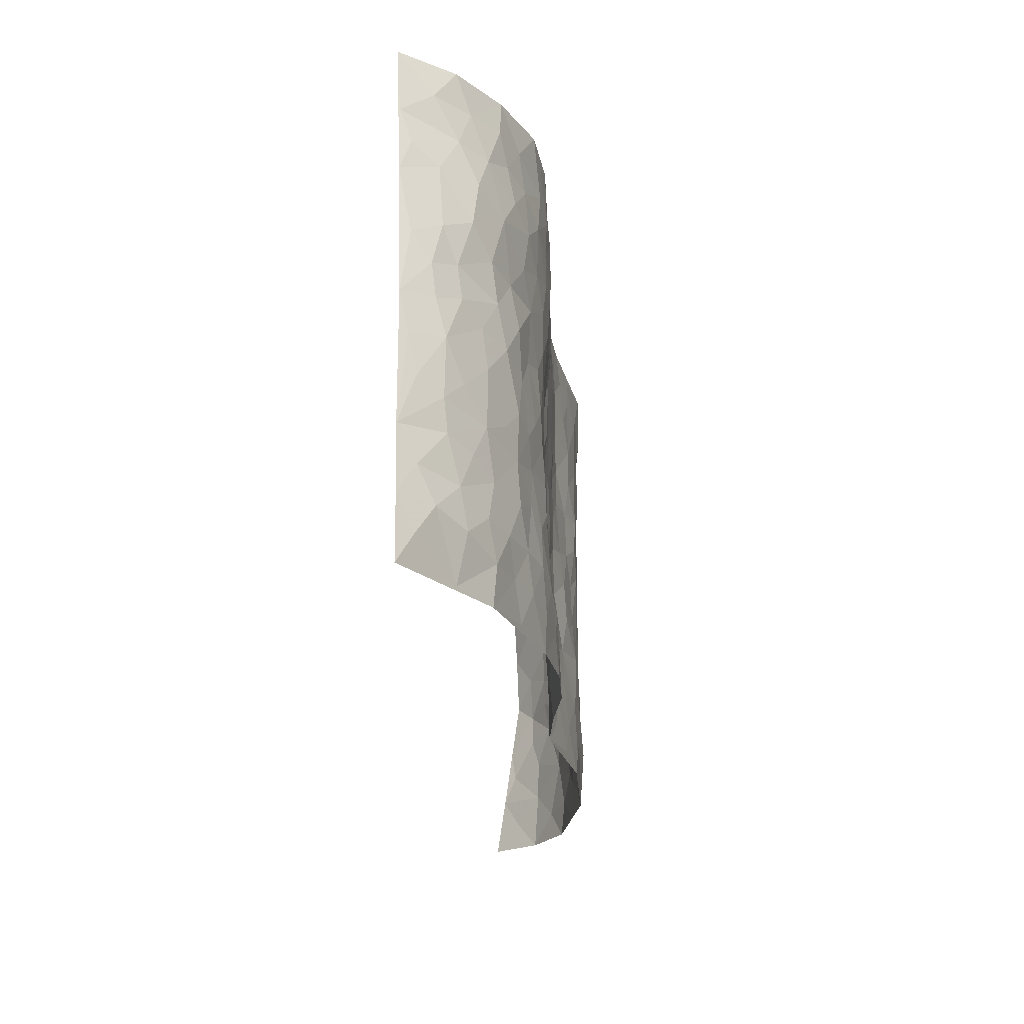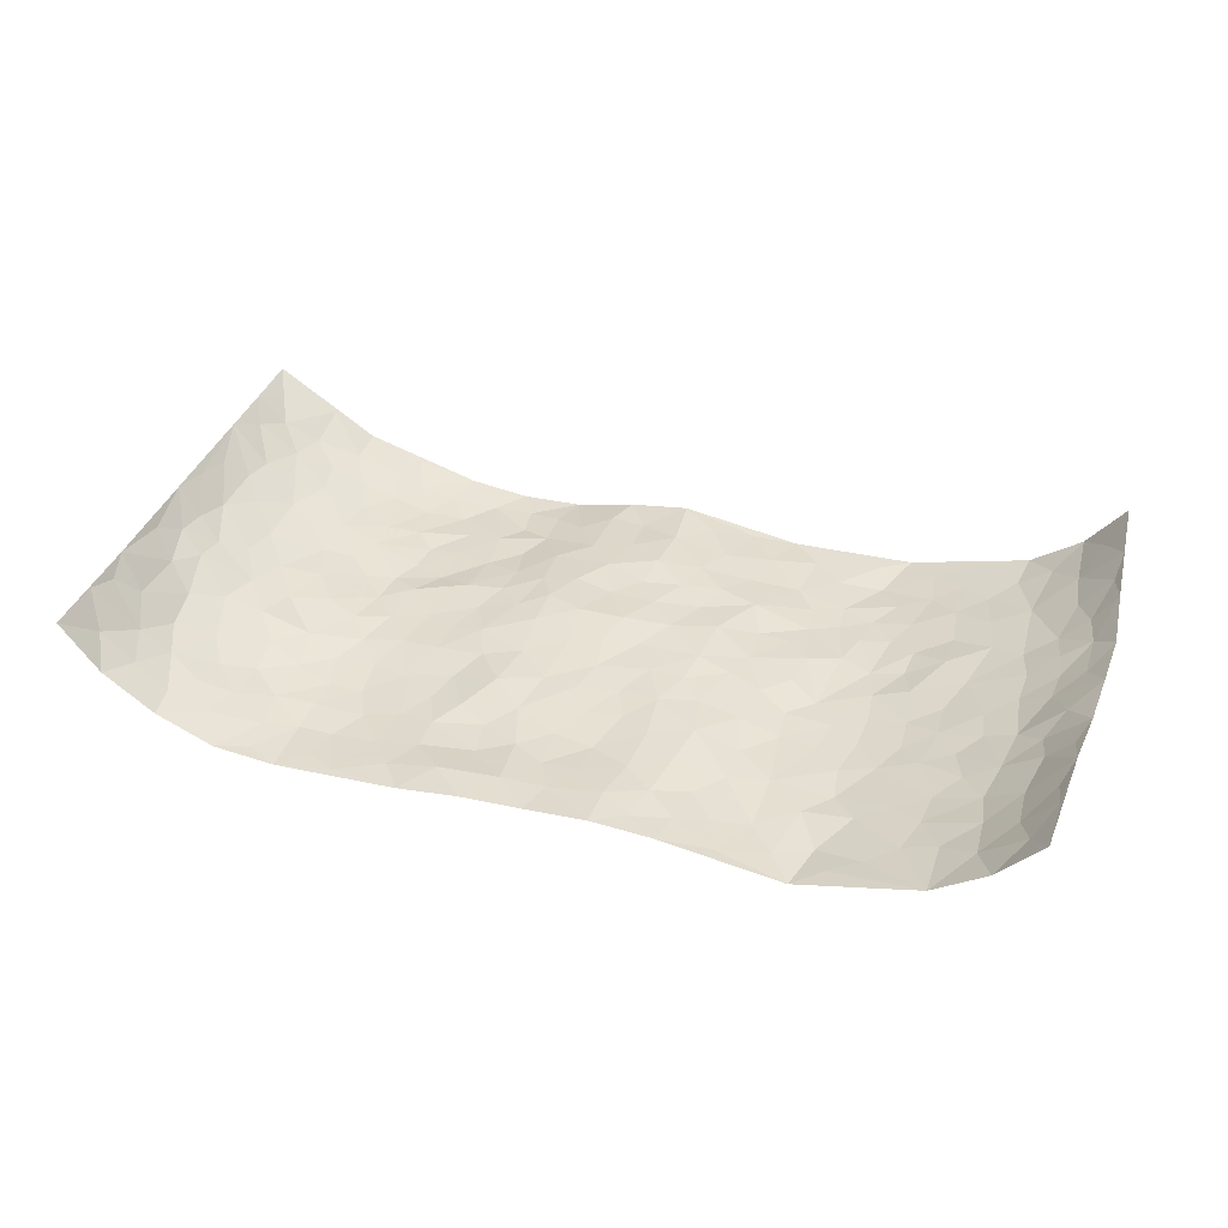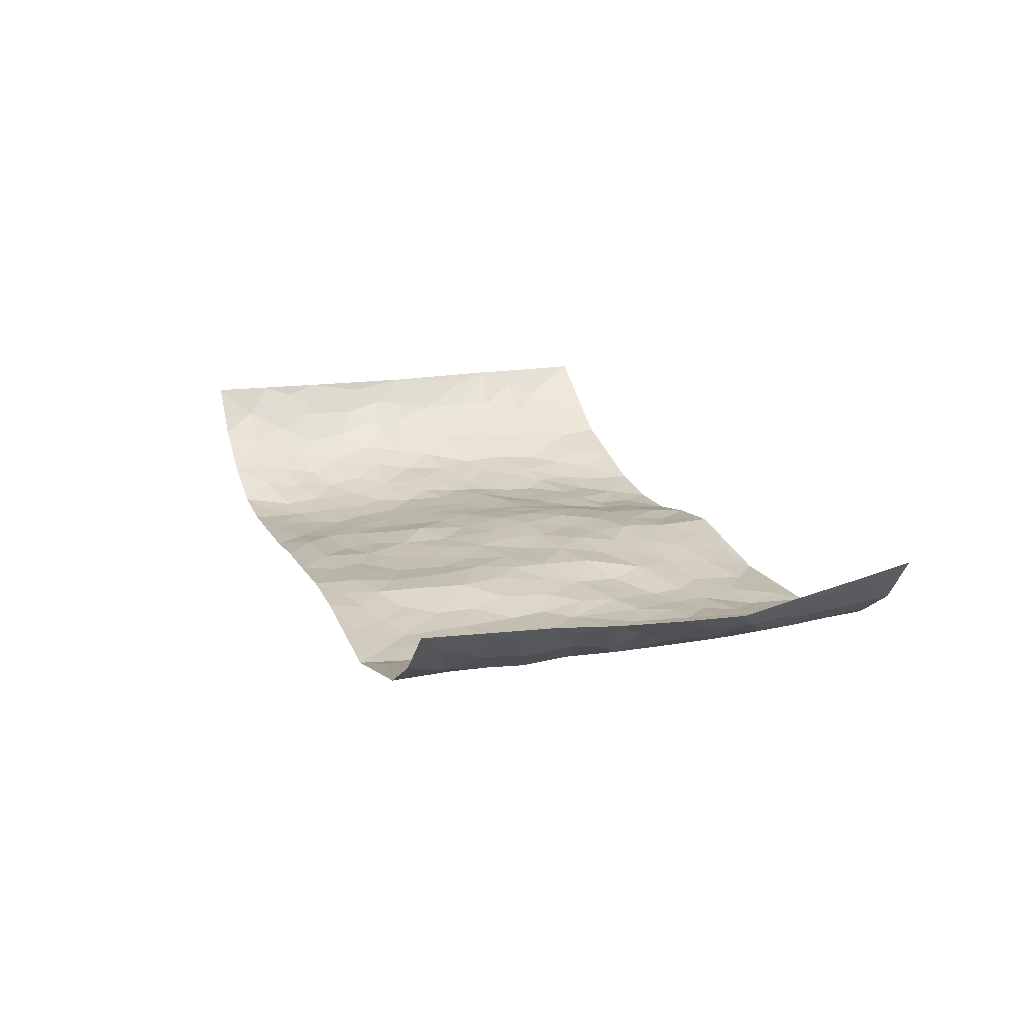
<metadata>
{"format":"obj","ext":"obj","renderer":"f3d","projection":"perspective","resolution":1024,"background":"white","views":[{"elev":-24.0,"azim":95.6,"up":"+Y"},{"elev":37.1,"azim":-161.3,"up":"+Z"},{"elev":18.3,"azim":-109.8,"up":"+Z"}]}
</metadata>
<code>
v -0.907 0.008211 0.186
v -0.9175 0.9978 0.1697
v 0.9327 0.002355 0.1558
v 0.9075 0.9973 0.1778
v -0.791 0.3928 0.03188
v -0.9382 0.4998 0.1419
v -0.8434 0.3579 0.06469
v 0.0008994 0.001179 -0.01217
v -0.9288 0.2538 0.1532
v -0.8988 0.3381 0.09949
v -0.7289 0.0001444 0.01808
v -0.9179 0.1307 0.1691
v -0.7083 0.2929 0.004367
v -0.8304 0.002188 0.08892
v -0.8304 0.2883 0.05362
v -0.4898 0.001654 -0.04143
v -0.9109 0.1912 0.1436
v -0.2927 0.1673 -0.04458
v -0.7727 0.3219 0.0236
v -0.8394 0.1206 0.08222
v -0.8778 0.06674 0.1338
v -0.7835 0.06342 0.04617
v -0.671 0.1258 -0.006256
v -0.72 0.0734 0.01071
v -0.8526 0.2076 0.08124
v -0.8844 0.2707 0.09865
v -0.7636 0.1763 0.02485
v -0.6897 0.2092 0.00091
v -0.8486 0.4888 0.06805
v -0.9413 0.376 0.1374
v -0.7299 0.9996 0.01205
v -0.5367 0.2224 -0.03306
v 0.2598 0.1581 -0.0438
v -0.9258 0.7483 0.1579
v -0.3674 0.3928 -0.03565
v -0.7778 0.7538 0.02699
v -0.7907 0.8324 0.03893
v -0.5813 0.443 -0.0232
v -0.6011 0.6068 -0.02565
v -0.4908 0.9989 -0.04792
v -0.9145 0.6866 0.1364
v -0.6606 0.5634 -0.009059
v -0.3911 0.7541 -0.04213
v -0.5101 0.2801 -0.03956
v -0.4601 0.2252 -0.04489
v -0.4956 0.162 -0.04114
v -0.449 0.6369 -0.04305
v -0.3662 0.5594 -0.04285
v 0.1682 0.4739 -0.007881
v -0.3334 0.2212 -0.04537
v -0.2112 0.61 -0.01415
v -0.375 0.629 -0.04448
v -0.3013 0.05794 -0.04872
v -0.6277 0.7115 -0.01856
v -0.395 0.1943 -0.04745
v -0.8548 0.6183 0.07367
v -0.03739 0.3479 -0.006452
v 0.05853 0.3394 -0.01087
v 0.2998 0.4511 -0.02781
v -0.09452 0.551 -0.01143
v -0.1655 0.5554 -0.01085
v 0.09363 0.6304 -0.01955
v -0.6308 0.3465 -0.009624
v -0.7451 0.5747 0.0157
v -0.9064 0.8096 0.1387
v -0.5599 0.1287 -0.03267
v -0.3668 0.01228 -0.04564
v -0.7895 0.4668 0.03162
v -0.6163 0.1716 -0.01881
v -0.6113 0.01733 -0.01271
v -0.2437 0.002248 -0.04917
v -0.6141 0.08735 -0.01757
v -0.5462 0.05265 -0.0321
v -0.4311 0.03747 -0.04418
v -0.4516 0.1038 -0.05175
v -0.8666 0.686 0.09137
v -0.9165 0.8732 0.1576
v -0.733 0.5099 0.01379
v 0.0003889 0.9989 -0.01545
v -0.794 0.676 0.03966
v -0.5623 0.3154 -0.03056
v -0.5132 0.4618 -0.03607
v 0.007817 0.5713 -0.01392
v -0.04844 0.4826 -0.0127
v 0.004453 0.4198 -0.004562
v -0.1238 0.1277 -0.02104
v -0.5705 0.6711 -0.03113
v -0.8845 0.5624 0.1057
v -0.7297 0.6921 0.009261
v -0.4492 0.297 -0.04112
v -0.6306 0.2674 -0.01654
v -0.5025 0.6893 -0.04043
v -0.1735 0.4843 -0.008467
v -0.262 0.4352 -0.0263
v -0.6468 0.6501 -0.01281
v -0.0106 0.1166 -0.009523
v -0.4156 0.5103 -0.04368
v -0.3428 0.2883 -0.04475
v -0.2409 0.5029 -0.01948
v -0.181 0.3809 -0.01046
v -0.9343 0.6243 0.1483
v -0.7038 0.6237 0.000284
v -0.8055 0.5804 0.04029
v -0.362 0.1103 -0.04837
v -0.5224 0.5339 -0.03745
v -0.6816 0.4066 -0.004008
v -0.1296 0.3238 -0.01531
v -0.1489 0.249 -0.0173
v -0.5189 0.6125 -0.0384
v 0.1097 0.7292 -0.02266
v -0.003028 0.2144 -0.003358
v -0.07246 0.2727 -0.009486
v 0.005488 0.288 -0.008858
v -0.4298 0.3639 -0.03912
v -0.1956 0.184 -0.02988
v -0.6536 0.4888 -0.01237
v -0.5576 0.3817 -0.03339
v -0.493 0.3921 -0.04021
v -0.308 0.5235 -0.02908
v -0.2579 0.3496 -0.03156
v -0.3558 0.4666 -0.0338
v -0.2263 0.2704 -0.02347
v -0.09033 0.411 -0.006841
v -0.5951 0.5324 -0.02546
v -0.09164 0.1978 -0.01324
v -0.2125 0.09346 -0.03675
v -0.3988 0.2583 -0.04667
v -0.9008 0.4382 0.104
v -0.853 0.421 0.06665
v 0.09415 0.4226 -0.002592
v 0.2098 0.2375 -0.02416
v 0.08456 0.5168 -0.009386
v 0.02097 0.4881 -0.008036
v 0.1688 0.3927 -0.006109
v 0.7826 0.4965 0.03741
v 0.2227 0.4337 -0.01416
v 0.268 0.3133 -0.02708
v 0.1623 0.5672 -0.01855
v 0.1244 0.9987 -0.02181
v -0.2937 0.6191 -0.02656
v 0.4271 0.8792 -0.0537
v 0.4936 0.9972 -0.05064
v -0.2158 0.7807 -0.01288
v -0.0584 0.8641 -0.01835
v -0.3215 0.3482 -0.03674
v -0.4596 0.5663 -0.04144
v -0.07325 0.05246 -0.01995
v -0.1567 0.02224 -0.03603
v 0.1229 0.001874 -0.02881
v 0.01372 0.8605 -0.02479
v -0.01642 0.6996 -0.02015
v 0.4236 0.1966 -0.04846
v 0.3429 0.29 -0.0387
v 0.594 0.526 -0.02467
v 0.5283 0.5467 -0.03688
v 0.4576 0.1353 -0.05428
v 0.5252 0.2274 -0.0421
v 0.4164 0.3621 -0.04254
v 0.02376 0.6408 -0.01664
v -0.05869 0.6271 -0.01642
v -0.1473 0.7292 -0.01319
v -0.08679 0.6927 -0.0188
v -0.06069 0.7912 -0.02431
v -0.1364 0.6324 -0.01105
v 0.02107 0.7748 -0.02518
v 0.2476 0.9981 -0.03761
v -0.01872 0.927 -0.01853
v -0.2696 0.8459 -0.02791
v -0.2005 0.8798 -0.01491
v -0.316 0.7806 -0.03481
v -0.2468 0.9977 -0.01527
v -0.2297 0.6957 -0.01257
v -0.3179 0.6998 -0.03476
v -0.1408 0.8294 -0.01575
v -0.1234 0.9983 -0.00823
v 0.2194 0.746 -0.02973
v 0.1758 0.6676 -0.01532
v 0.3294 0.5951 -0.03213
v 0.2636 0.523 -0.02291
v 0.2675 0.6655 -0.03426
v 0.4269 0.7433 -0.05279
v 0.3578 0.6826 -0.04387
v 0.2871 0.7327 -0.04071
v 0.06953 0.9292 -0.01783
v 0.07941 0.8233 -0.02756
v 0.1463 0.8585 -0.03369
v 0.2523 0.873 -0.03593
v 0.3231 0.7928 -0.04448
v 0.2344 0.5956 -0.02322
v -0.8555 0.8679 0.09125
v -0.6814 0.8176 -0.005084
v -0.8493 0.7753 0.07787
v -0.8332 0.9991 0.07924
v -0.8812 0.9398 0.1237
v -0.7968 0.9222 0.04974
v -0.7287 0.8864 0.01341
v -0.6053 0.9303 -0.02229
v -0.6612 0.8869 -0.009747
v -0.6874 0.7468 -0.005765
v -0.5622 0.8152 -0.03312
v -0.6226 0.782 -0.01875
v -0.5138 0.9014 -0.04723
v -0.3923 0.8782 -0.04404
v -0.5456 0.9609 -0.0342
v -0.4666 0.8165 -0.0425
v -0.4443 0.9365 -0.04535
v -0.347 0.9727 -0.03173
v -0.5141 0.7615 -0.04217
v -0.3215 0.901 -0.03301
v -0.2602 0.93 -0.02158
v 0.1571 0.7848 -0.0332
v 0.2559 0.804 -0.03757
v 0.1909 0.9334 -0.02336
v 0.395 0.8113 -0.0526
v 0.3392 0.8802 -0.04772
v 0.3847 0.9817 -0.0448
v 0.2911 0.9371 -0.04092
v 0.445 0.9469 -0.04885
v 0.3832 0.4933 -0.03556
v 0.3284 0.5289 -0.03112
v 0.4873 0.6038 -0.04441
v 0.435 0.6639 -0.04853
v 0.409 0.5879 -0.03909
v 0.3541 0.1903 -0.04423
v 0.4841 0.3348 -0.04589
v 0.4626 0.5224 -0.03969
v 0.3496 0.3878 -0.02797
v -0.1247 0.9143 -0.01026
v -0.1848 0.9574 -0.0137
v 0.3204 0.1342 -0.05329
v 0.6081 0.0145 -0.01295
v 0.2032 0.3329 -0.01432
v 0.2738 0.3846 -0.02099
v 0.5854 0.2472 -0.02887
v 0.7287 0.9992 0.01117
v 0.926 0.2508 0.1601
v 0.4953 0.8111 -0.05034
v 0.718 0.4871 0.001194
v 0.4919 0.7459 -0.05091
v 0.9227 0.4999 0.161
v 0.67 0.2934 -0.01261
v 0.5127 0.4681 -0.04111
v 0.7714 0.3103 0.02946
v 0.5646 0.4155 -0.03536
v 0.4894 0.001861 -0.04567
v 0.09084 0.2514 -0.008806
v 0.5066 0.07668 -0.04824
v 0.136 0.3185 -0.009086
v 0.4185 0.2668 -0.04405
v 0.8501 0.2648 0.08623
v 0.6434 0.4614 -0.01834
v 0.5784 0.08169 -0.03149
v 0.4522 0.4259 -0.03648
v 0.61 0.3714 -0.02744
v 0.2872 0.2332 -0.04118
v 0.4808 0.2717 -0.04751
v 0.2642 0.07945 -0.04753
v 0.3669 0.002934 -0.05953
v 0.2437 0.003447 -0.05445
v 0.2015 0.1147 -0.03247
v 0.06846 0.1689 -0.01148
v 0.146 0.189 -0.01755
v 0.6135 0.1469 -0.02564
v 0.7706 0.4226 0.02832
v 0.7426 0.2205 0.01991
v 0.6476 0.0806 -0.006148
v 0.6713 0.3841 -0.01565
v 0.7161 0.3387 0.004796
v 0.8612 0.3256 0.09136
v 0.7417 0.5672 0.01521
v 0.6902 0.1449 -0.001285
v 0.7565 0.1492 0.0272
v 0.8248 0.367 0.06297
v 0.9015 0.3495 0.132
v 0.8632 0.4382 0.08915
v 0.5843 0.3127 -0.02966
v 0.8069 0.1053 0.05585
v 0.332 0.06442 -0.05769
v 0.4116 0.06941 -0.05689
v 0.07113 0.0774 -0.0224
v 0.1435 0.07182 -0.0242
v 0.9131 0.7488 0.1692
v 0.7264 0.07868 0.01608
v 0.6564 0.215 -0.01711
v 0.9126 0.4246 0.1465
v 0.8759 0.5087 0.1062
v 0.7959 0.2498 0.04916
v 0.5355 0.1481 -0.04557
v 0.7261 0.001594 0.02239
v 0.5061 0.3942 -0.04316
v 0.9026 0.06412 0.1296
v 0.9296 0.1265 0.1573
v 0.8224 0.1799 0.06718
v 0.8718 0.1245 0.1006
v 0.8069 0.009491 0.07375
v 0.8987 0.1884 0.129
v 0.6684 0.5555 -0.01604
v 0.6913 0.6328 -0.002209
v 0.5885 0.636 -0.02979
v 0.8149 0.6913 0.05158
v 0.6363 0.7713 -0.03102
v 0.9067 0.6245 0.1467
v 0.7629 0.6416 0.02334
v 0.8341 0.5948 0.07555
v 0.7336 0.744 0.004659
v 0.8295 0.5302 0.06679
v 0.8824 0.5738 0.1135
v 0.8629 0.6593 0.09818
v 0.6431 0.6924 -0.02192
v 0.57 0.7237 -0.04048
v 0.5139 0.6741 -0.04664
v 0.8308 0.8524 0.07613
v 0.7108 0.8714 0.001233
v 0.8033 0.7772 0.0432
v 0.8631 0.7779 0.1055
v 0.7737 0.8447 0.02983
v 0.9087 0.8731 0.1711
v 0.6967 0.8026 -0.01145
v 0.8988 0.8108 0.1508
v 0.7378 0.9322 0.01263
v 0.8298 0.9989 0.08258
v 0.616 0.9972 -0.03983
v 0.803 0.9263 0.05885
v 0.8674 0.9279 0.1173
v 0.6619 0.9343 -0.01562
v 0.5613 0.9004 -0.04616
v 0.4959 0.8803 -0.05346
v 0.5548 0.9686 -0.04691
v 0.5745 0.8211 -0.04322
v 0.6387 0.8604 -0.02456
f 29 6 128
f 12 21 20
f 26 10 9
f 55 45 46
f 27 19 15
f 26 9 17
f 101 6 88
f 12 1 21
f 7 15 19
f 125 86 96
f 84 123 85
f 129 29 128
f 25 27 15
f 12 20 17
f 73 75 66
f 22 14 11
f 26 17 25
f 9 12 17
f 25 15 26
f 5 129 7
f 52 146 48
f 55 18 50
f 7 19 5
f 20 27 25
f 124 82 105
f 41 76 34
f 20 14 22
f 14 20 21
f 14 21 1
f 24 22 11
f 24 27 22
f 72 66 69
f 69 32 91
f 70 24 11
f 24 23 27
f 17 20 25
f 27 20 22
f 10 15 7
f 10 26 15
f 23 28 27
f 27 13 19
f 28 23 69
f 13 27 28
f 119 121 94
f 10 7 129
f 6 30 128
f 9 10 30
f 36 192 80
f 80 102 89
f 118 81 44
f 64 103 78
f 115 126 86
f 45 32 46
f 91 63 13
f 129 68 29
f 95 87 54
f 95 54 199
f 202 40 204
f 82 97 105
f 29 88 6
f 18 55 104
f 148 126 71
f 38 82 124
f 50 18 122
f 117 82 38
f 5 19 106
f 82 117 118
f 80 64 102
f 127 45 55
f 194 77 190
f 98 35 114
f 39 124 105
f 127 50 98
f 106 19 13
f 66 75 46
f 39 95 42
f 63 117 38
f 95 89 102
f 101 56 76
f 51 140 99
f 18 53 126
f 62 83 132
f 45 127 90
f 112 113 57
f 103 29 68
f 130 85 58
f 109 39 105
f 35 94 121
f 113 246 58
f 151 165 163
f 120 100 94
f 114 127 98
f 192 190 65
f 95 39 87
f 36 191 37
f 67 104 74
f 56 101 88
f 13 63 106
f 192 34 76
f 268 241 243
f 108 115 125
f 93 84 60
f 133 84 85
f 156 288 157
f 101 76 41
f 80 103 64
f 105 97 146
f 99 61 51
f 92 109 47
f 125 96 111
f 158 227 153
f 75 104 55
f 69 66 32
f 81 91 32
f 106 78 68
f 42 64 78
f 77 34 65
f 24 70 72
f 75 73 16
f 16 71 67
f 2 34 77
f 13 28 91
f 103 56 88
f 56 80 76
f 72 69 23
f 11 16 70
f 16 73 70
f 16 67 74
f 115 18 126
f 24 72 23
f 73 72 70
f 16 74 75
f 72 73 66
f 32 45 44
f 84 83 60
f 66 46 32
f 78 106 116
f 117 63 81
f 67 53 104
f 103 68 78
f 69 91 28
f 36 80 89
f 106 38 116
f 106 68 5
f 81 118 117
f 62 132 138
f 32 44 81
f 53 67 71
f 57 58 85
f 123 100 107
f 93 60 61
f 33 230 224
f 8 96 147
f 132 133 130
f 140 48 119
f 93 100 123
f 122 98 50
f 164 60 160
f 53 71 126
f 125 112 108
f 193 194 195
f 75 55 46
f 63 91 81
f 56 103 80
f 196 198 31
f 18 104 53
f 121 48 97
f 38 106 63
f 118 97 82
f 97 35 121
f 51 172 140
f 130 134 49
f 87 39 109
f 288 252 263
f 97 114 35
f 47 43 92
f 57 113 58
f 248 130 58
f 34 101 41
f 114 90 127
f 116 124 42
f 145 94 35
f 118 114 97
f 167 79 175
f 98 145 35
f 85 123 57
f 43 47 52
f 199 36 89
f 42 78 116
f 159 83 62
f 88 29 103
f 74 104 75
f 118 44 90
f 173 140 172
f 42 95 102
f 190 192 37
f 65 190 77
f 89 95 199
f 125 111 112
f 92 87 109
f 18 115 122
f 177 180 176
f 112 57 107
f 109 105 146
f 93 94 100
f 285 286 275
f 96 86 147
f 137 232 131
f 57 123 107
f 87 92 208
f 49 134 136
f 132 130 49
f 161 164 162
f 50 127 55
f 122 108 107
f 122 107 100
f 48 140 52
f 118 90 114
f 99 119 94
f 123 84 93
f 36 37 192
f 48 121 119
f 120 122 100
f 39 42 124
f 38 124 116
f 248 58 246
f 44 45 90
f 98 122 120
f 146 52 47
f 94 93 99
f 168 209 170
f 212 183 188
f 202 197 200
f 42 102 64
f 107 108 112
f 99 93 61
f 8 280 96
f 112 111 113
f 125 115 86
f 115 108 122
f 128 30 10
f 5 68 129
f 10 129 128
f 132 49 138
f 83 84 133
f 130 133 85
f 83 133 132
f 248 134 130
f 156 152 224
f 151 110 165
f 212 186 211
f 153 224 249
f 254 251 244
f 246 261 262
f 225 158 249
f 49 136 179
f 185 184 150
f 214 188 181
f 181 188 182
f 161 163 174
f 143 170 172
f 110 211 185
f 184 79 167
f 174 228 169
f 62 110 159
f 163 150 144
f 210 169 229
f 170 143 168
f 176 211 110
f 98 120 145
f 94 145 120
f 48 146 97
f 109 146 47
f 148 86 126
f 147 86 148
f 71 8 148
f 8 147 148
f 244 276 254
f 232 136 134
f 174 143 161
f 60 83 160
f 163 162 151
f 159 160 83
f 261 281 262
f 259 281 149
f 219 220 59
f 246 113 111
f 33 255 131
f 157 256 152
f 137 255 153
f 230 278 279
f 262 260 33
f 154 155 242
f 131 255 137
f 248 131 232
f 281 280 149
f 259 258 278
f 220 179 59
f 159 151 160
f 162 160 151
f 164 61 60
f 228 174 144
f 144 174 163
f 159 110 151
f 161 172 164
f 186 184 185
f 161 162 163
f 61 164 51
f 160 162 164
f 187 217 213
f 150 163 165
f 205 202 200
f 79 184 139
f 170 43 173
f 174 169 143
f 161 143 172
f 167 144 150
f 176 180 183
f 172 170 173
f 223 226 221
f 185 150 165
f 99 140 119
f 207 206 203
f 172 51 164
f 43 52 173
f 173 52 140
f 167 175 228
f 228 229 169
f 210 168 169
f 177 110 62
f 189 138 179
f 62 138 177
f 136 232 233
f 181 182 222
f 150 184 167
f 178 180 189
f 49 179 138
f 177 138 189
f 180 178 182
f 178 179 220
f 307 308 304
f 222 223 221
f 215 187 188
f 176 183 212
f 187 213 186
f 214 215 188
f 185 211 186
f 237 181 239
f 182 188 183
f 110 185 165
f 216 215 141
f 211 176 212
f 182 183 180
f 176 110 177
f 213 184 186
f 178 189 179
f 177 189 180
f 195 190 37
f 197 198 200
f 195 194 190
f 34 192 65
f 80 192 76
f 37 196 195
f 194 2 77
f 193 2 194
f 196 37 191
f 31 193 195
f 198 196 191
f 31 195 196
f 199 201 191
f 197 204 31
f 198 191 201
f 31 198 197
f 201 199 54
f 36 199 191
f 54 208 201
f 208 43 205
f 208 54 87
f 198 201 200
f 206 205 203
f 43 170 203
f 210 207 209
f 40 202 206
f 31 204 40
f 197 202 204
f 208 205 200
f 43 203 205
f 205 206 202
f 203 209 207
f 171 40 207
f 40 206 207
f 208 200 201
f 43 208 92
f 170 209 203
f 168 143 169
f 207 210 171
f 168 210 209
f 188 187 212
f 212 187 186
f 166 139 213
f 184 213 139
f 237 214 181
f 215 214 141
f 216 141 218
f 213 217 166
f 142 166 216
f 217 216 166
f 187 215 217
f 216 217 215
f 237 141 214
f 142 216 218
f 223 222 182
f 179 136 59
f 223 220 219
f 267 238 251
f 237 327 141
f 223 182 178
f 158 290 253
f 220 223 178
f 59 233 227
f 233 59 136
f 248 246 131
f 153 249 158
f 251 254 267
f 223 219 226
f 111 261 246
f 297 251 238
f 276 256 157
f 167 228 144
f 229 228 175
f 175 171 229
f 229 171 210
f 260 257 33
f 265 271 272
f 266 289 283
f 269 243 250
f 249 224 152
f 266 283 271
f 227 233 137
f 253 227 158
f 325 313 320
f 135 264 275
f 310 329 239
f 270 298 297
f 249 256 225
f 275 273 269
f 311 222 221
f 155 154 299
f 234 276 157
f 310 311 299
f 222 239 181
f 221 226 155
f 266 263 252
f 242 290 244
f 264 273 275
f 273 264 243
f 242 244 154
f 276 290 225
f 288 234 157
f 240 282 302
f 275 286 306
f 225 290 158
f 234 263 284
f 241 254 276
f 233 232 137
f 137 153 227
f 264 135 238
f 244 251 154
f 260 259 257
f 227 253 219
f 33 224 255
f 154 297 299
f 240 302 307
f 297 154 251
f 264 268 243
f 253 226 219
f 271 284 263
f 277 294 293
f 290 242 253
f 241 234 284
f 59 227 219
f 242 155 226
f 252 245 231
f 157 152 156
f 257 230 33
f 152 256 249
f 278 230 257
f 262 33 131
f 224 153 255
f 259 278 257
f 134 248 232
f 230 279 224
f 96 261 111
f 261 96 280
f 280 281 261
f 246 262 131
f 252 247 245
f 268 267 241
f 283 277 272
f 288 247 252
f 275 274 285
f 295 291 294
f 267 268 264
f 263 234 288
f 309 310 299
f 290 276 244
f 283 272 271
f 267 254 241
f 265 243 241
f 236 240 285
f 297 238 270
f 303 305 298
f 241 276 234
f 221 155 299
f 272 277 293
f 250 243 287
f 286 285 240
f 284 271 265
f 271 263 266
f 295 3 291
f 225 256 276
f 241 284 265
f 289 266 231
f 3 292 291
f 321 235 323
f 293 294 296
f 279 278 258
f 245 279 258
f 279 156 224
f 260 281 259
f 280 8 149
f 262 281 260
f 231 266 252
f 267 264 238
f 306 304 270
f 283 289 295
f 243 269 273
f 236 269 250
f 294 292 296
f 274 236 285
f 269 274 275
f 250 287 293
f 245 289 231
f 236 274 269
f 156 279 247
f 242 226 253
f 247 279 245
f 243 265 287
f 288 156 247
f 265 272 293
f 296 292 236
f 293 287 265
f 295 294 277
f 277 283 295
f 236 250 296
f 289 3 295
f 292 294 291
f 293 296 250
f 300 304 308
f 325 320 235
f 329 330 326
f 270 304 303
f 270 303 298
f 309 305 301
f 135 306 270
f 299 297 298
f 298 309 299
f 238 135 270
f 300 314 305
f 303 300 305
f 304 306 307
f 300 303 304
f 282 319 315
f 322 325 235
f 275 306 135
f 307 306 286
f 240 307 286
f 308 307 302
f 302 282 308
f 308 282 315
f 305 309 298
f 310 309 301
f 310 301 329
f 310 239 311
f 222 311 239
f 299 311 221
f 319 312 315
f 312 323 316
f 301 305 318
f 305 314 316
f 300 308 315
f 316 314 312
f 312 314 315
f 315 314 300
f 323 312 324
f 316 313 318
f 282 4 317
f 330 313 325
f 4 321 324
f 235 320 323
f 282 317 319
f 312 319 317
f 326 325 322
f 316 320 313
f 316 318 305
f 142 218 327
f 327 218 141
f 316 323 320
f 324 312 317
f 4 324 317
f 321 323 324
f 318 313 330
f 328 326 322
f 326 327 329
f 329 327 237
f 326 328 327
f 322 142 328
f 327 328 142
f 329 237 239
f 301 318 330
f 326 330 325
f 330 329 301

</code>
